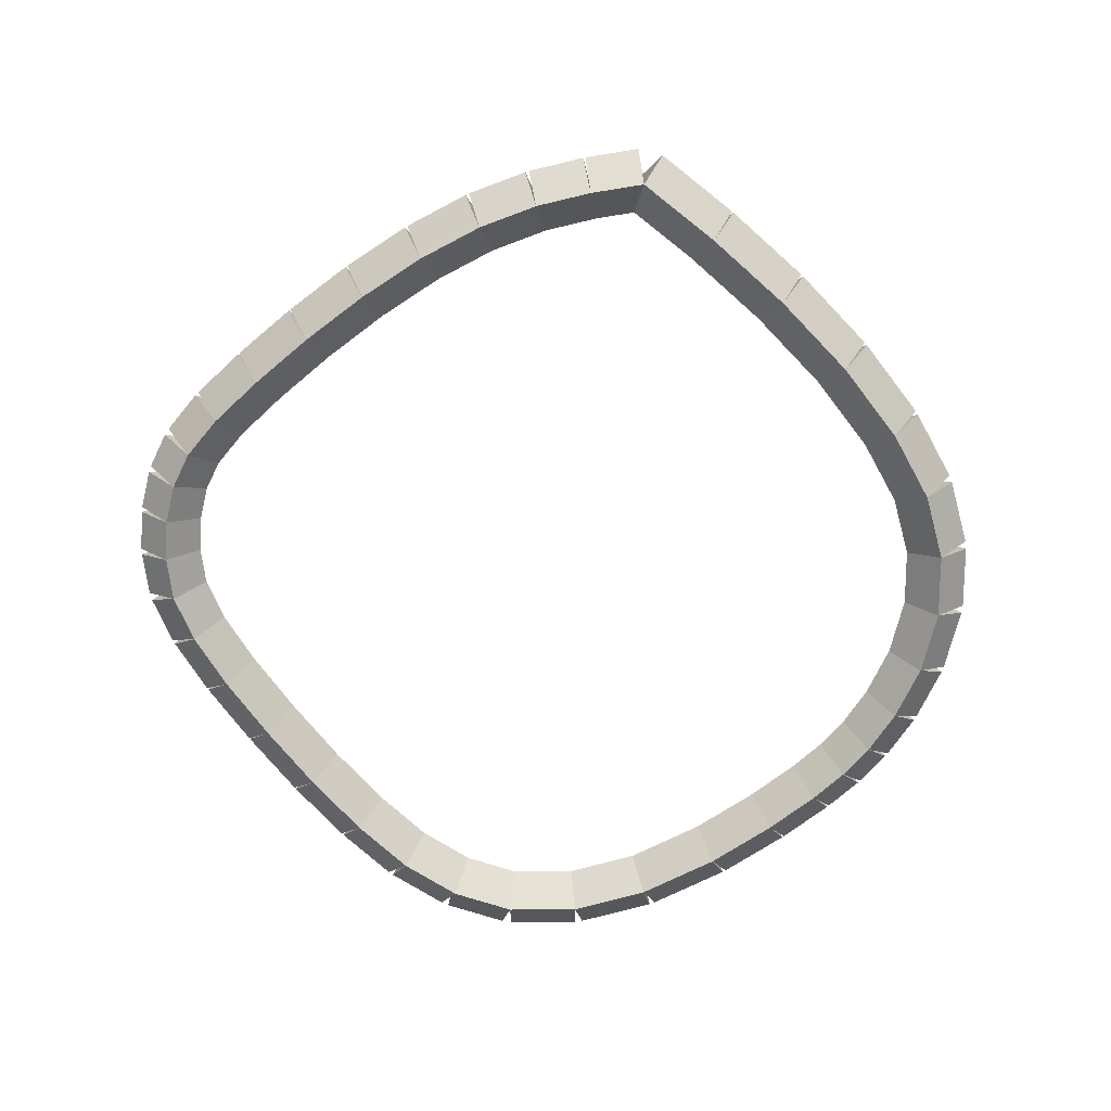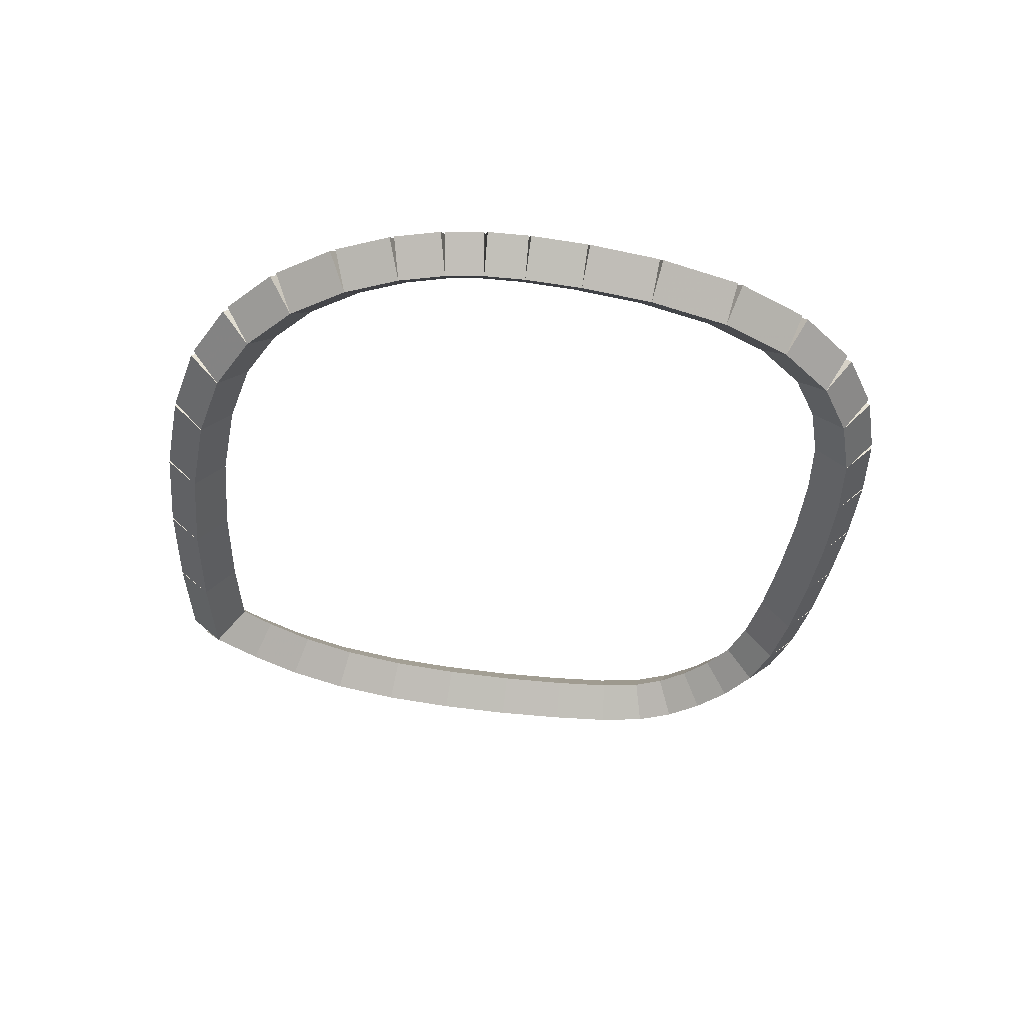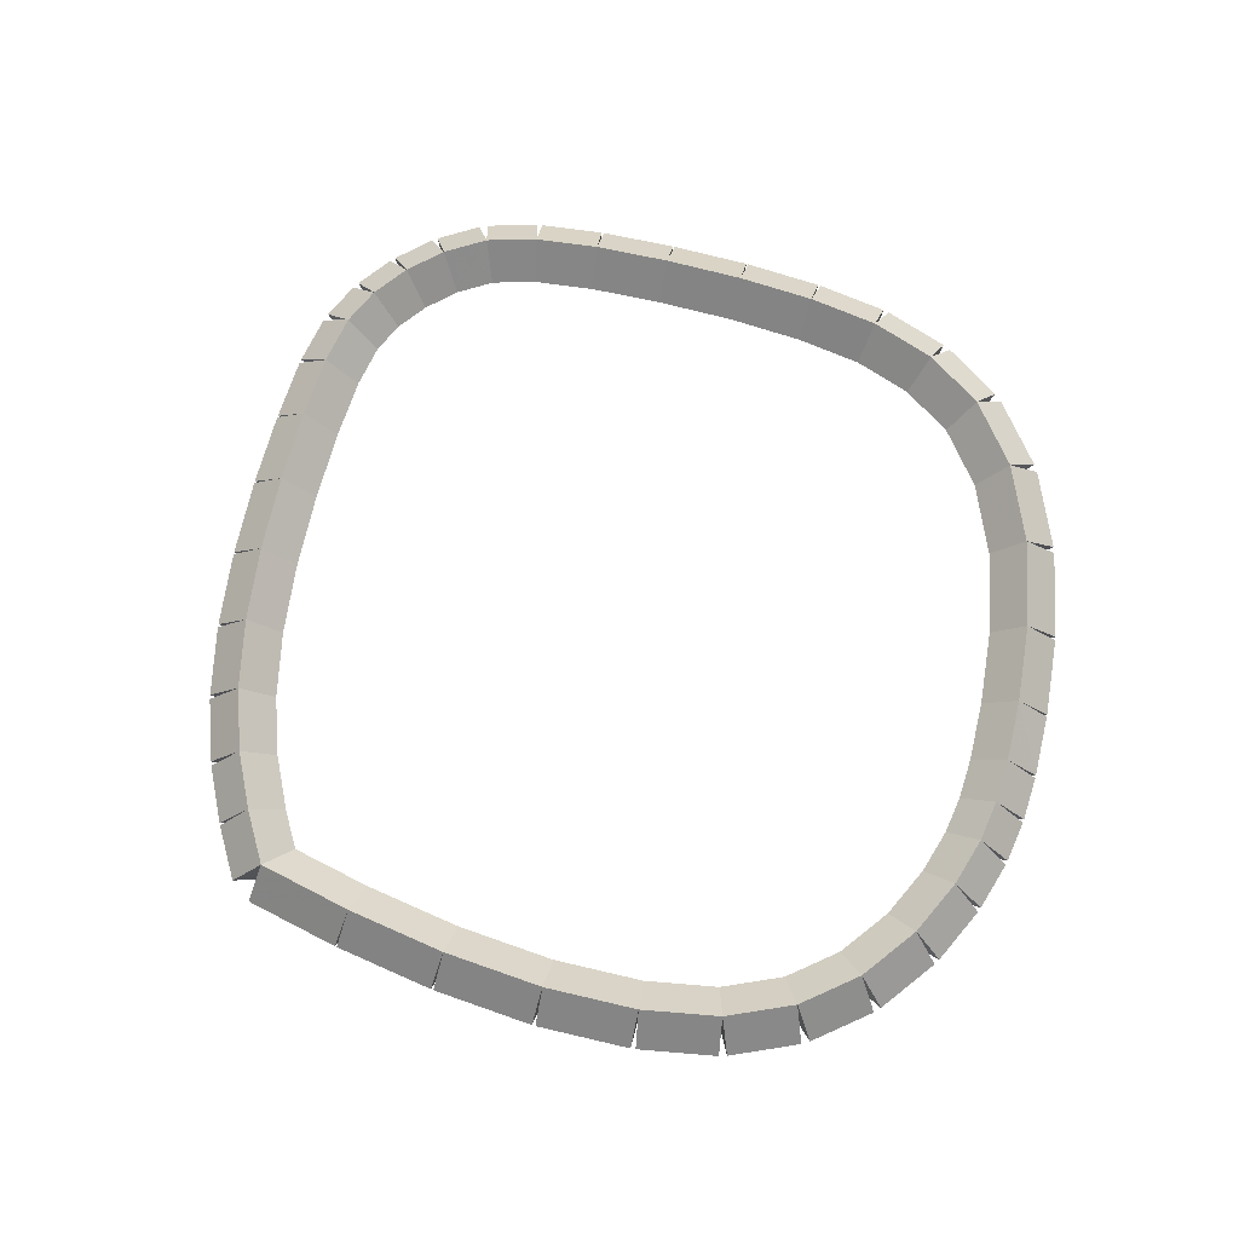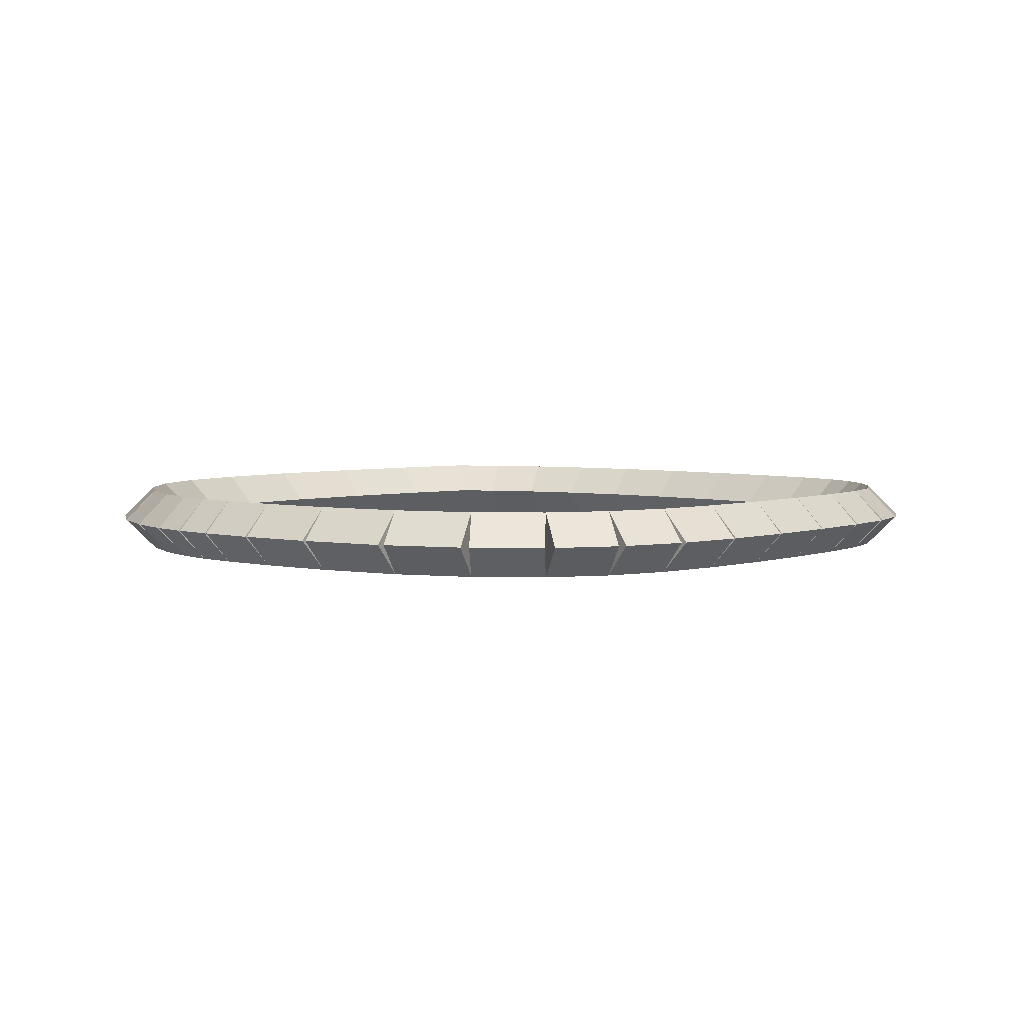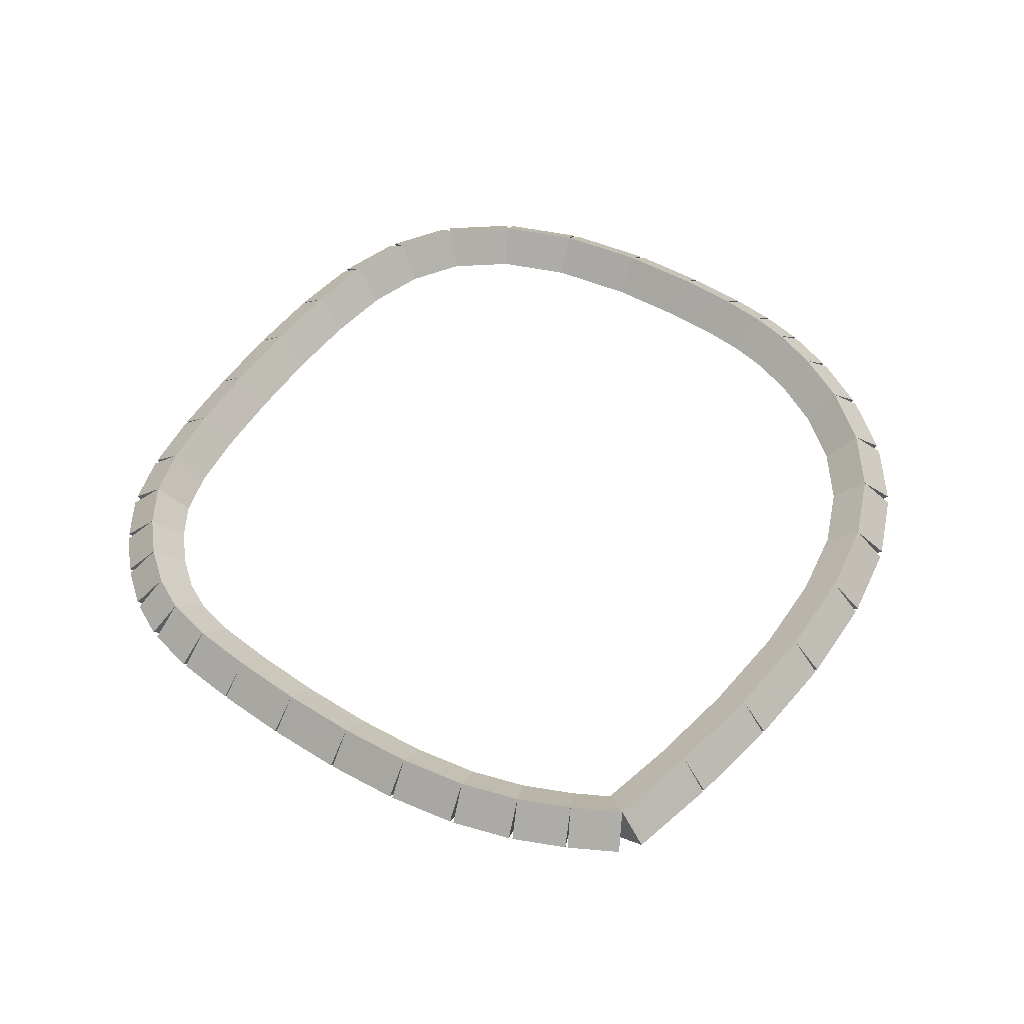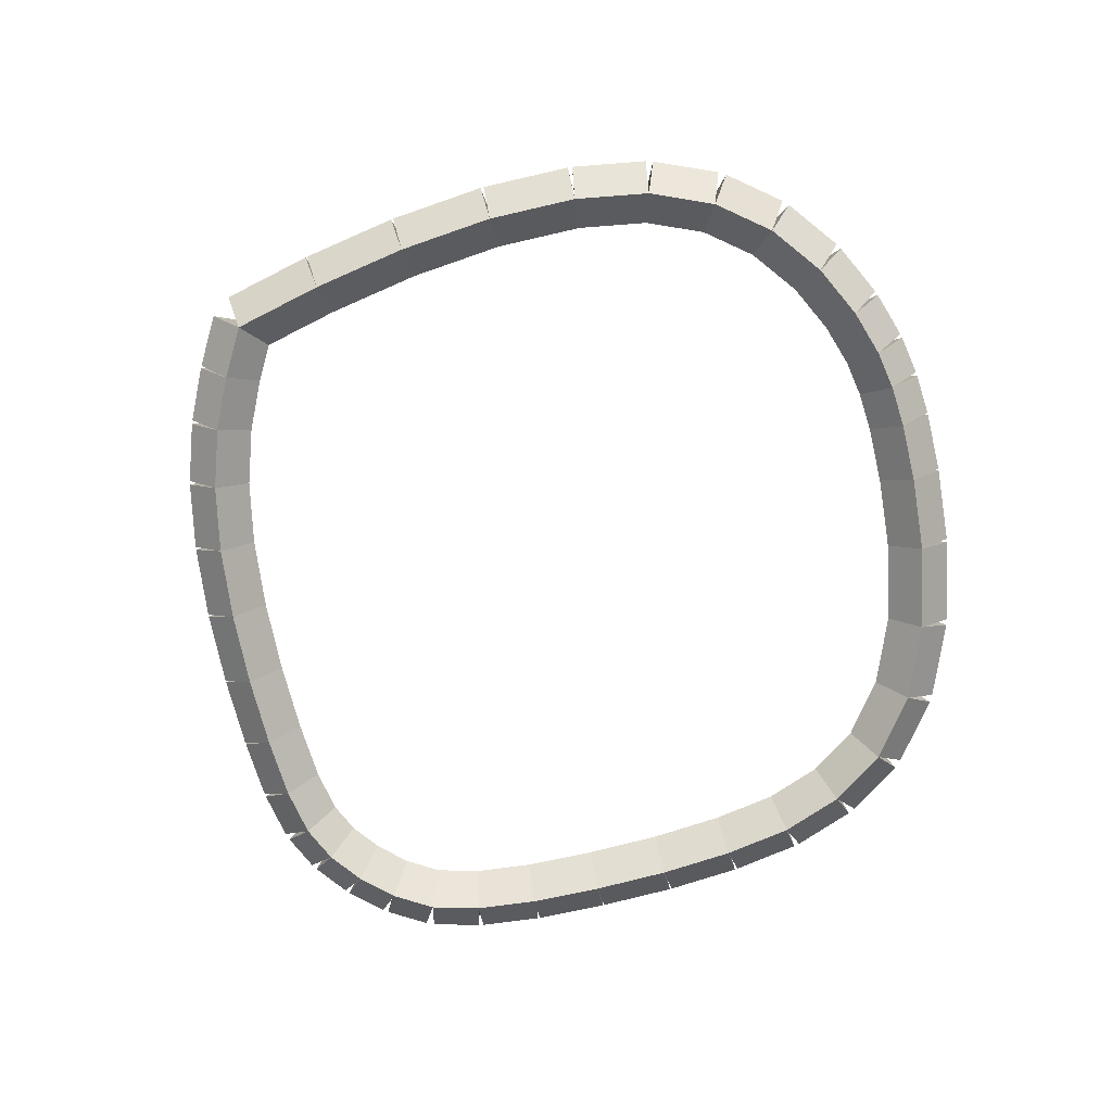
<metadata>
{"format":"obj","ext":"obj","renderer":"f3d","projection":"perspective","resolution":1024,"background":"white","views":[{"elev":-71.9,"azim":84.0,"up":"+Z"},{"elev":-41.5,"azim":-144.4,"up":"+Z"},{"elev":72.5,"azim":149.7,"up":"+Z"},{"elev":4.5,"azim":-93.5,"up":"+Z"},{"elev":56.9,"azim":80.2,"up":"+Z"},{"elev":-78.3,"azim":149.4,"up":"+Z"}]}
</metadata>
<code>
g name
v 28.04 40.35 23.59
v 27.85 40.4 23.39
v 28.04 40.35 23.19
v 28.24 40.3 23.39
v 28.13 40.68 23.59
v 27.94 40.73 23.39
v 28.13 40.68 23.19
v 28.33 40.63 23.39
f 1 2 3 4
f 6 2 1 5
f 5 1 4 8
f 6 5 8 7
f 8 4 3 7
f 7 3 2 6
g name
v 27.93 40.01 23.59
v 27.74 40.08 23.39
v 27.93 40.01 23.19
v 28.11 39.94 23.39
v 28.04 40.35 23.59
v 27.86 40.41 23.39
v 28.04 40.35 23.19
v 28.23 40.28 23.39
f 9 10 11 12
f 14 10 9 13
f 13 9 12 16
f 14 13 16 15
f 16 12 11 15
f 15 11 10 14
g name
v 27.75 39.66 23.59
v 27.57 39.75 23.39
v 27.75 39.66 23.19
v 27.93 39.57 23.39
v 27.93 40.01 23.59
v 27.75 40.1 23.39
v 27.93 40.01 23.19
v 28.1 39.92 23.39
f 17 18 19 20
f 22 18 17 21
f 21 17 20 24
f 22 21 24 23
f 24 20 19 23
f 23 19 18 22
g name
v 27.51 39.31 23.59
v 27.35 39.42 23.39
v 27.51 39.31 23.19
v 27.68 39.19 23.39
v 27.75 39.66 23.59
v 27.58 39.77 23.39
v 27.75 39.66 23.19
v 27.92 39.55 23.39
f 25 26 27 28
f 30 26 25 29
f 29 25 28 32
f 30 29 32 31
f 32 28 27 31
f 31 27 26 30
g name
v 27.22 38.95 23.59
v 27.07 39.08 23.39
v 27.22 38.95 23.19
v 27.38 38.82 23.39
v 27.51 39.31 23.59
v 27.36 39.43 23.39
v 27.51 39.31 23.19
v 27.67 39.18 23.39
f 33 34 35 36
f 38 34 33 37
f 37 33 36 40
f 38 37 40 39
f 40 36 35 39
f 39 35 34 38
g name
v 26.9 38.61 23.59
v 26.76 38.75 23.39
v 26.9 38.61 23.19
v 27.05 38.47 23.39
v 27.22 38.95 23.59
v 27.08 39.09 23.39
v 27.22 38.95 23.19
v 27.37 38.81 23.39
f 41 42 43 44
f 46 42 41 45
f 45 41 44 48
f 46 45 48 47
f 48 44 43 47
f 47 43 42 46
g name
v 26.58 38.3 23.59
v 26.44 38.45 23.39
v 26.58 38.3 23.19
v 26.72 38.16 23.39
v 26.9 38.61 23.59
v 26.76 38.76 23.39
v 26.9 38.61 23.19
v 27.04 38.47 23.39
f 49 50 51 52
f 54 50 49 53
f 53 49 52 56
f 54 53 56 55
f 56 52 51 55
f 55 51 50 54
g name
v 26.29 38.06 23.59
v 26.16 38.21 23.39
v 26.29 38.06 23.19
v 26.43 37.9 23.39
v 26.58 38.3 23.59
v 26.45 38.46 23.39
v 26.58 38.3 23.19
v 26.71 38.15 23.39
f 57 58 59 60
f 62 58 57 61
f 61 57 60 64
f 62 61 64 63
f 64 60 59 63
f 63 59 58 62
g name
v 26.04 37.89 23.59
v 25.93 38.06 23.39
v 26.04 37.89 23.19
v 26.16 37.72 23.39
v 26.29 38.06 23.59
v 26.18 38.22 23.39
v 26.29 38.06 23.19
v 26.41 37.89 23.39
f 65 66 67 68
f 70 66 65 69
f 69 65 68 72
f 70 69 72 71
f 72 68 67 71
f 71 67 66 70
g name
v 25.82 37.81 23.59
v 25.75 37.99 23.39
v 25.82 37.81 23.19
v 25.88 37.62 23.39
v 26.04 37.89 23.59
v 25.98 38.08 23.39
v 26.04 37.89 23.19
v 26.11 37.7 23.39
f 73 74 75 76
f 78 74 73 77
f 77 73 76 80
f 78 77 80 79
f 80 76 75 79
f 79 75 74 78
g name
v 25.56 37.77 23.59
v 25.54 37.97 23.39
v 25.56 37.77 23.19
v 25.59 37.57 23.39
v 25.82 37.81 23.59
v 25.79 38 23.39
v 25.82 37.81 23.19
v 25.84 37.61 23.39
f 81 82 83 84
f 86 82 81 85
f 85 81 84 88
f 86 85 88 87
f 88 84 83 87
f 87 83 82 86
g name
v 25.3 37.78 23.59
v 25.31 37.98 23.39
v 25.3 37.78 23.19
v 25.29 37.58 23.39
v 25.56 37.77 23.59
v 25.57 37.97 23.39
v 25.56 37.77 23.19
v 25.56 37.57 23.39
f 89 90 91 92
f 94 90 89 93
f 93 89 92 96
f 94 93 96 95
f 96 92 91 95
f 95 91 90 94
g name
v 25.03 37.85 23.59
v 25.08 38.04 23.39
v 25.03 37.85 23.19
v 24.98 37.65 23.39
v 25.3 37.78 23.59
v 25.35 37.98 23.39
v 25.3 37.78 23.19
v 25.25 37.59 23.39
f 97 98 99 100
f 102 98 97 101
f 101 97 100 104
f 102 101 104 103
f 104 100 99 103
f 103 99 98 102
g name
v 24.75 38 23.59
v 24.85 38.18 23.39
v 24.75 38 23.19
v 24.66 37.83 23.39
v 25.03 37.85 23.59
v 25.13 38.02 23.39
v 25.03 37.85 23.19
v 24.93 37.67 23.39
f 105 106 107 108
f 110 106 105 109
f 109 105 108 112
f 110 109 112 111
f 112 108 107 111
f 111 107 106 110
g name
v 24.45 38.24 23.59
v 24.57 38.4 23.39
v 24.45 38.24 23.19
v 24.33 38.08 23.39
v 24.75 38 23.59
v 24.88 38.16 23.39
v 24.75 38 23.19
v 24.63 37.84 23.39
f 113 114 115 116
f 118 114 113 117
f 117 113 116 120
f 118 117 120 119
f 120 116 115 119
f 119 115 114 118
g name
v 24.12 38.55 23.59
v 24.25 38.69 23.39
v 24.12 38.55 23.19
v 23.98 38.4 23.39
v 24.45 38.24 23.59
v 24.58 38.39 23.39
v 24.45 38.24 23.19
v 24.31 38.09 23.39
f 121 122 123 124
f 126 122 121 125
f 125 121 124 128
f 126 125 128 127
f 128 124 123 127
f 127 123 122 126
g name
v 23.78 38.88 23.59
v 23.92 39.02 23.39
v 23.78 38.88 23.19
v 23.64 38.74 23.39
v 24.12 38.55 23.59
v 24.26 38.69 23.39
v 24.12 38.55 23.19
v 23.98 38.4 23.39
f 129 130 131 132
f 134 130 129 133
f 133 129 132 136
f 134 133 136 135
f 136 132 131 135
f 135 131 130 134
g name
v 23.47 39.23 23.59
v 23.62 39.36 23.39
v 23.47 39.23 23.19
v 23.32 39.09 23.39
v 23.78 38.88 23.59
v 23.93 39.01 23.39
v 23.78 38.88 23.19
v 23.63 38.75 23.39
f 137 138 139 140
f 142 138 137 141
f 141 137 140 144
f 142 141 144 143
f 144 140 139 143
f 143 139 138 142
g name
v 23.22 39.57 23.59
v 23.38 39.69 23.39
v 23.22 39.57 23.19
v 23.06 39.45 23.39
v 23.47 39.23 23.59
v 23.63 39.35 23.39
v 23.47 39.23 23.19
v 23.31 39.11 23.39
f 145 146 147 148
f 150 146 145 149
f 149 145 148 152
f 150 149 152 151
f 152 148 147 151
f 151 147 146 150
g name
v 23.04 39.94 23.59
v 23.21 40.03 23.39
v 23.04 39.94 23.19
v 22.86 39.85 23.39
v 23.22 39.57 23.59
v 23.4 39.66 23.39
v 23.22 39.57 23.19
v 23.04 39.48 23.39
f 153 154 155 156
f 158 154 153 157
f 157 153 156 160
f 158 157 160 159
f 160 156 155 159
f 159 155 154 158
g name
v 22.95 40.34 23.59
v 23.15 40.38 23.39
v 22.95 40.34 23.19
v 22.76 40.29 23.39
v 23.04 39.94 23.59
v 23.23 39.98 23.39
v 23.04 39.94 23.19
v 22.84 39.9 23.39
f 161 162 163 164
f 166 162 161 165
f 165 161 164 168
f 166 165 168 167
f 168 164 163 167
f 167 163 162 166
g name
v 23 40.79 23.59
v 23.2 40.77 23.39
v 23 40.79 23.19
v 22.8 40.81 23.39
v 22.95 40.34 23.59
v 23.15 40.31 23.39
v 22.95 40.34 23.19
v 22.75 40.36 23.39
f 169 170 171 172
f 174 170 169 173
f 173 169 172 176
f 174 173 176 175
f 176 172 171 175
f 175 171 170 174
g name
v 23.18 41.26 23.59
v 23.37 41.18 23.39
v 23.18 41.26 23.19
v 23 41.33 23.39
v 23 40.79 23.59
v 23.19 40.72 23.39
v 23 40.79 23.19
v 22.82 40.86 23.39
f 177 178 179 180
f 182 178 177 181
f 181 177 180 184
f 182 181 184 183
f 184 180 179 183
f 183 179 178 182
g name
v 23.47 41.71 23.59
v 23.64 41.6 23.39
v 23.47 41.71 23.19
v 23.31 41.82 23.39
v 23.18 41.26 23.59
v 23.35 41.15 23.39
v 23.18 41.26 23.19
v 23.02 41.36 23.39
f 185 186 187 188
f 190 186 185 189
f 189 185 188 192
f 190 189 192 191
f 192 188 187 191
f 191 187 186 190
g name
v 23.77 42.08 23.59
v 23.93 41.95 23.39
v 23.77 42.08 23.19
v 23.62 42.2 23.39
v 23.47 41.71 23.59
v 23.63 41.58 23.39
v 23.47 41.71 23.19
v 23.32 41.84 23.39
f 193 194 195 196
f 198 194 193 197
f 197 193 196 200
f 198 197 200 199
f 200 196 195 199
f 199 195 194 198
g name
v 24.03 42.35 23.59
v 24.17 42.21 23.39
v 24.03 42.35 23.19
v 23.88 42.49 23.39
v 23.77 42.08 23.59
v 23.92 41.94 23.39
v 23.77 42.08 23.19
v 23.63 42.21 23.39
f 201 202 203 204
f 206 202 201 205
f 205 201 204 208
f 206 205 208 207
f 208 204 203 207
f 207 203 202 206
g name
v 24.23 42.53 23.59
v 24.36 42.38 23.39
v 24.23 42.53 23.19
v 24.09 42.68 23.39
v 24.03 42.35 23.59
v 24.16 42.2 23.39
v 24.03 42.35 23.19
v 23.89 42.5 23.39
f 209 210 211 212
f 214 210 209 213
f 213 209 212 216
f 214 213 216 215
f 216 212 211 215
f 215 211 210 214
g name
v 24.43 42.67 23.59
v 24.55 42.51 23.39
v 24.43 42.67 23.19
v 24.31 42.84 23.39
v 24.23 42.53 23.59
v 24.34 42.37 23.39
v 24.23 42.53 23.19
v 24.11 42.69 23.39
f 217 218 219 220
f 222 218 217 221
f 221 217 220 224
f 222 221 224 223
f 224 220 219 223
f 223 219 218 222
g name
v 24.7 42.82 23.59
v 24.79 42.64 23.39
v 24.7 42.82 23.19
v 24.6 42.99 23.39
v 24.43 42.67 23.59
v 24.52 42.5 23.39
v 24.43 42.67 23.19
v 24.33 42.85 23.39
f 225 226 227 228
f 230 226 225 229
f 229 225 228 232
f 230 229 232 231
f 232 228 227 231
f 231 227 226 230
g name
v 25.04 42.94 23.59
v 25.11 42.75 23.39
v 25.04 42.94 23.19
v 24.98 43.13 23.39
v 24.7 42.82 23.59
v 24.76 42.63 23.39
v 24.7 42.82 23.19
v 24.63 43.01 23.39
f 233 234 235 236
f 238 234 233 237
f 237 233 236 240
f 238 237 240 239
f 240 236 235 239
f 239 235 234 238
g name
v 25.45 43 23.59
v 25.48 42.8 23.39
v 25.45 43 23.19
v 25.42 43.2 23.39
v 25.04 42.94 23.59
v 25.07 42.74 23.39
v 25.04 42.94 23.19
v 25.02 43.14 23.39
f 241 242 243 244
f 246 242 241 245
f 245 241 244 248
f 246 245 248 247
f 248 244 243 247
f 247 243 242 246
g name
v 25.86 42.95 23.59
v 25.84 42.76 23.39
v 25.86 42.95 23.19
v 25.88 43.15 23.39
v 25.45 43 23.59
v 25.43 42.8 23.39
v 25.45 43 23.19
v 25.47 43.2 23.39
f 249 250 251 252
f 254 250 249 253
f 253 249 252 256
f 254 253 256 255
f 256 252 251 255
f 255 251 250 254
g name
v 26.26 42.8 23.59
v 26.19 42.61 23.39
v 26.26 42.8 23.19
v 26.34 42.98 23.39
v 25.86 42.95 23.59
v 25.79 42.77 23.39
v 25.86 42.95 23.19
v 25.93 43.14 23.39
f 257 258 259 260
f 262 258 257 261
f 261 257 260 264
f 262 261 264 263
f 264 260 259 263
f 263 259 258 262
g name
v 26.66 42.52 23.59
v 26.55 42.36 23.39
v 26.66 42.52 23.19
v 26.77 42.68 23.39
v 26.26 42.8 23.59
v 26.15 42.63 23.39
v 26.26 42.8 23.19
v 26.38 42.96 23.39
f 265 266 267 268
f 270 266 265 269
f 269 265 268 272
f 270 269 272 271
f 272 268 267 271
f 271 267 266 270
g name
v 27.07 42.13 23.59
v 26.93 41.98 23.39
v 27.07 42.13 23.19
v 27.21 42.27 23.39
v 26.66 42.52 23.59
v 26.52 42.37 23.39
v 26.66 42.52 23.19
v 26.8 42.66 23.39
f 273 274 275 276
f 278 274 273 277
f 277 273 276 280
f 278 277 280 279
f 280 276 275 279
f 279 275 274 278
g name
v 27.47 41.66 23.59
v 27.31 41.53 23.39
v 27.47 41.66 23.19
v 27.62 41.79 23.39
v 27.07 42.13 23.59
v 26.92 42 23.39
v 27.07 42.13 23.19
v 27.22 42.26 23.39
f 281 282 283 284
f 286 282 281 285
f 285 281 284 288
f 286 285 288 287
f 288 284 283 287
f 287 283 282 286
g name
v 27.82 41.17 23.59
v 27.66 41.05 23.39
v 27.82 41.17 23.19
v 27.99 41.29 23.39
v 27.47 41.66 23.59
v 27.3 41.55 23.39
v 27.47 41.66 23.19
v 27.63 41.78 23.39
f 289 290 291 292
f 294 290 289 293
f 293 289 292 296
f 294 293 296 295
f 296 292 291 295
f 295 291 290 294
g name
v 28.13 40.68 23.59
v 27.97 40.57 23.39
v 28.13 40.68 23.19
v 28.3 40.79 23.39
v 27.82 41.17 23.59
v 27.65 41.06 23.39
v 27.82 41.17 23.19
v 27.99 41.28 23.39
f 297 298 299 300
f 302 298 297 301
f 301 297 300 304
f 302 301 304 303
f 304 300 299 303
f 303 299 298 302

</code>
